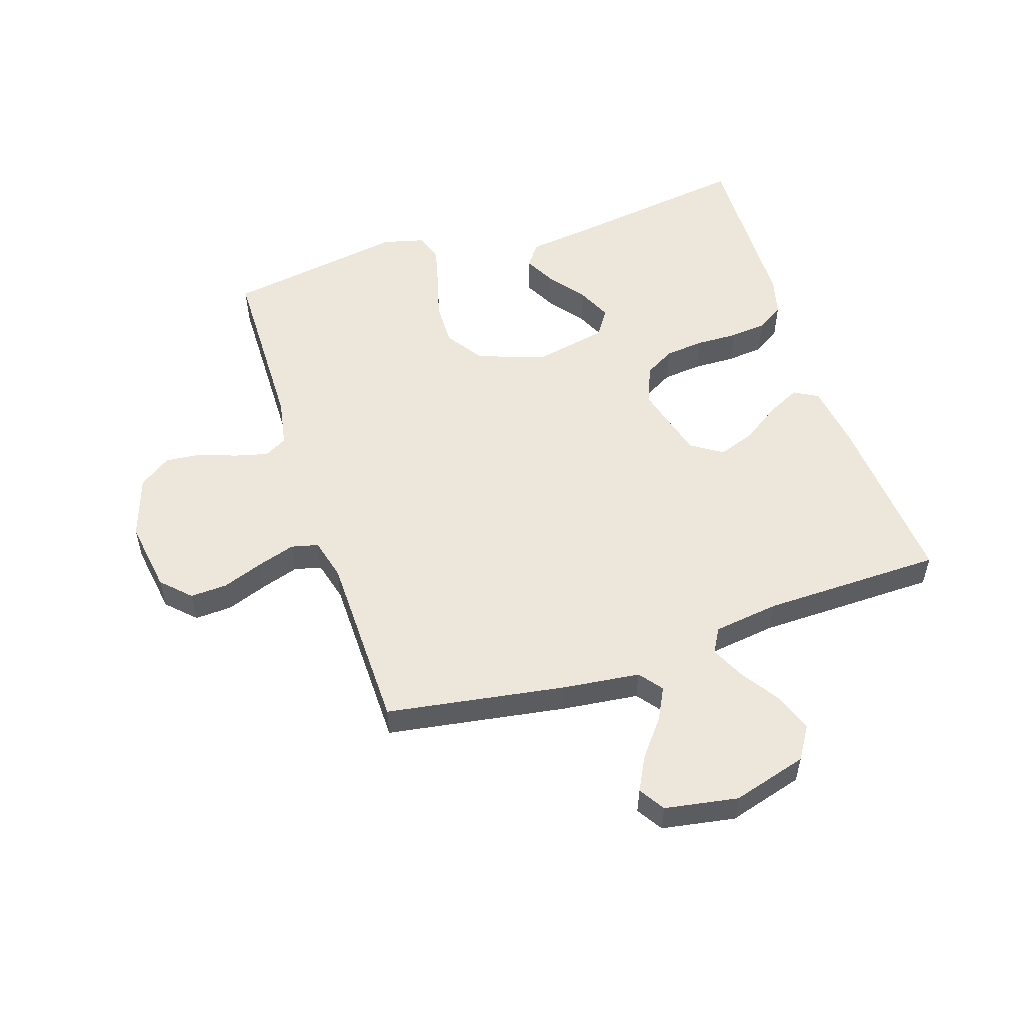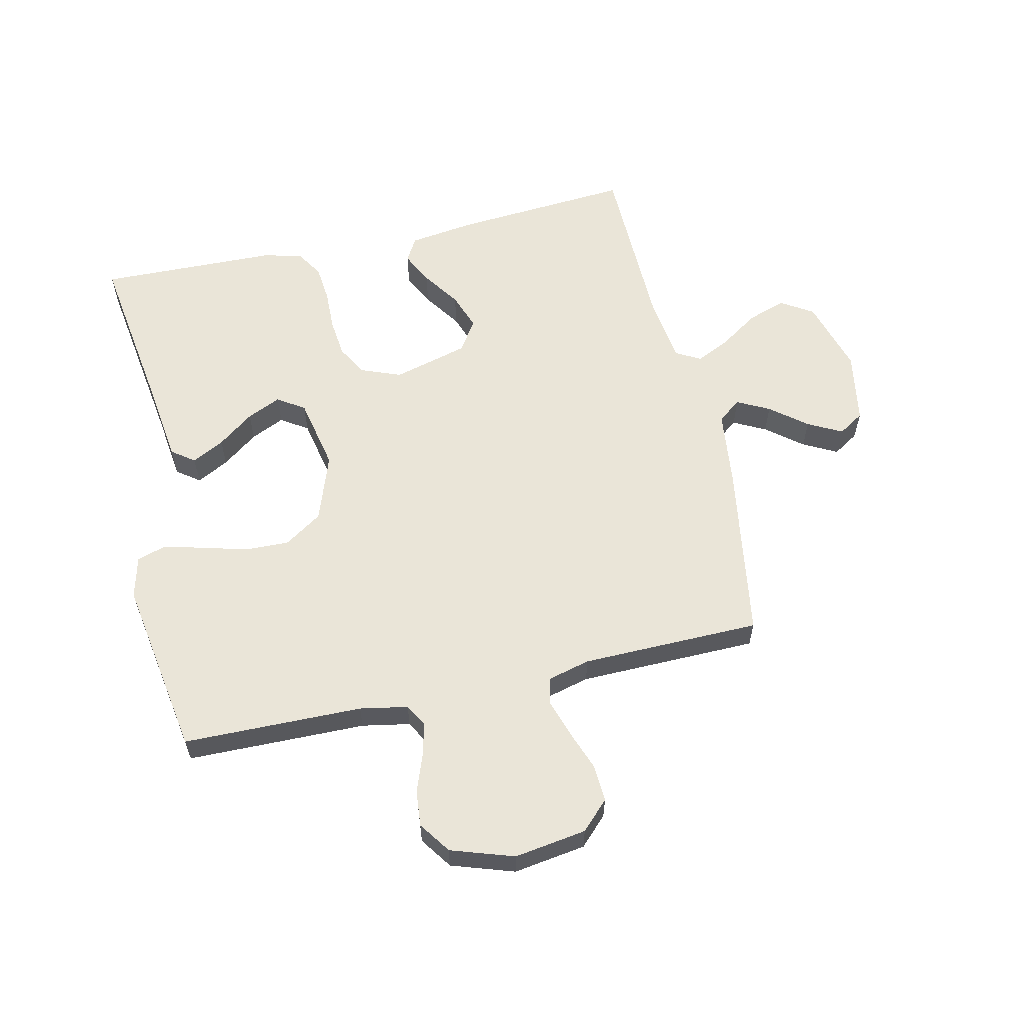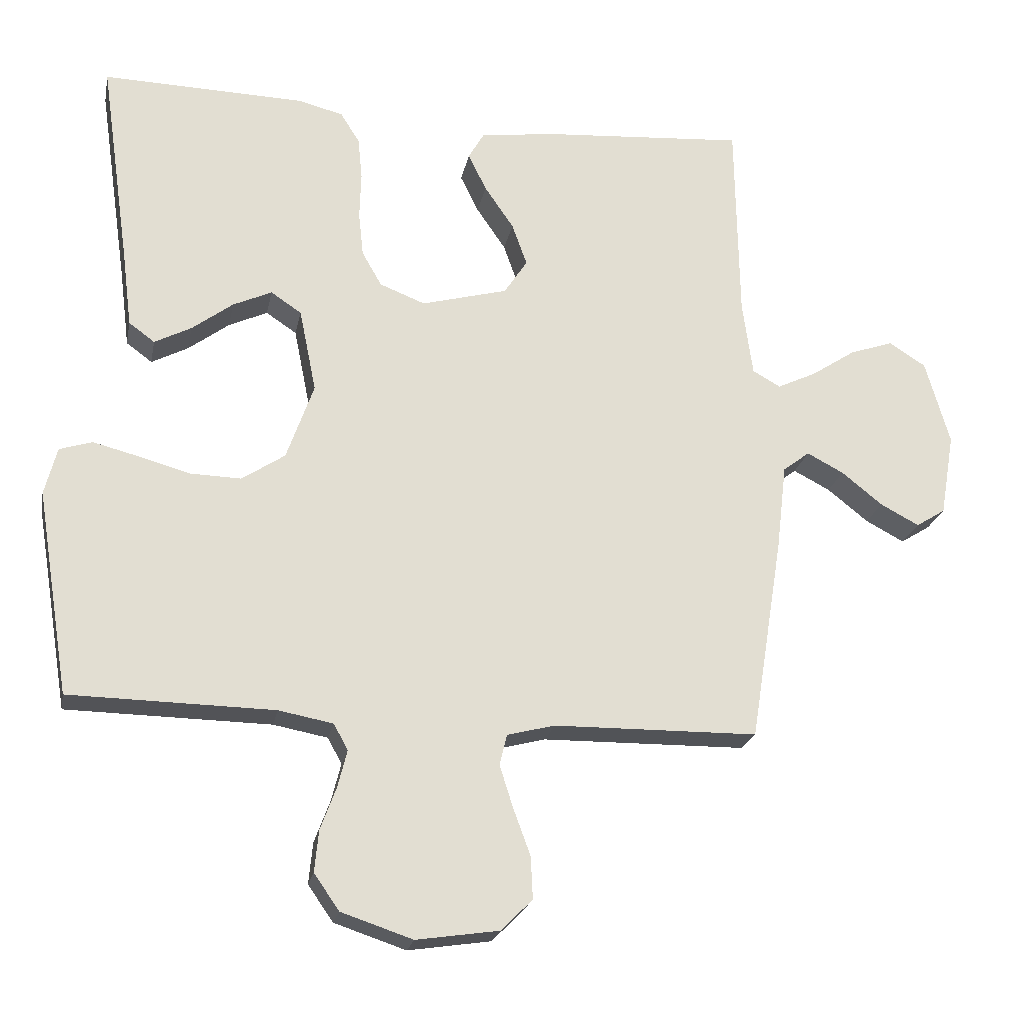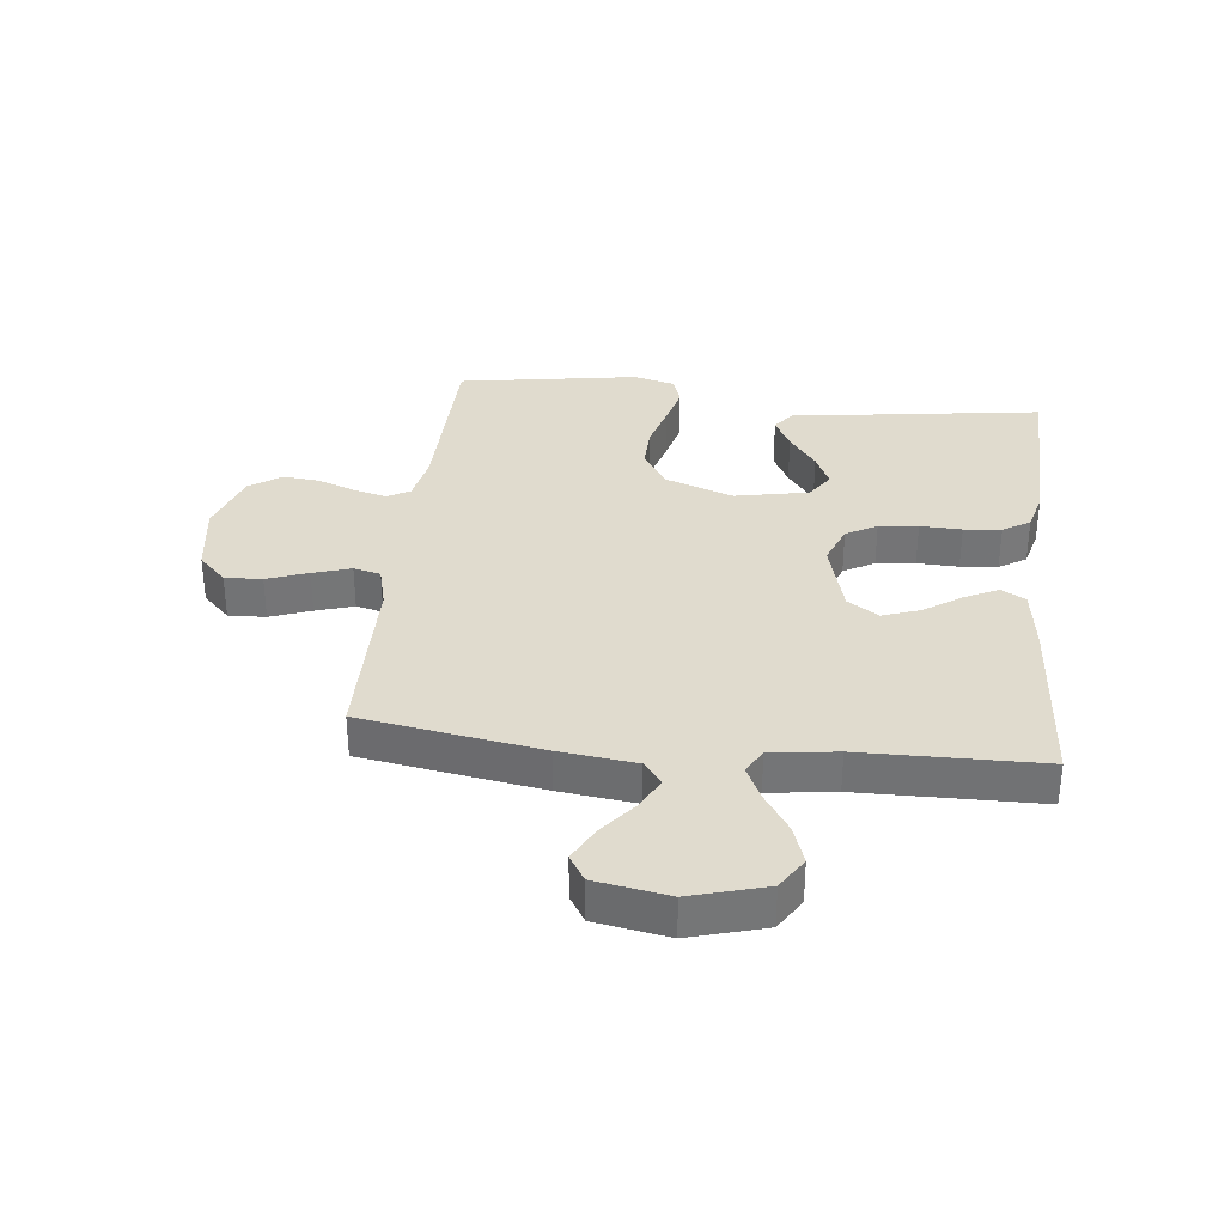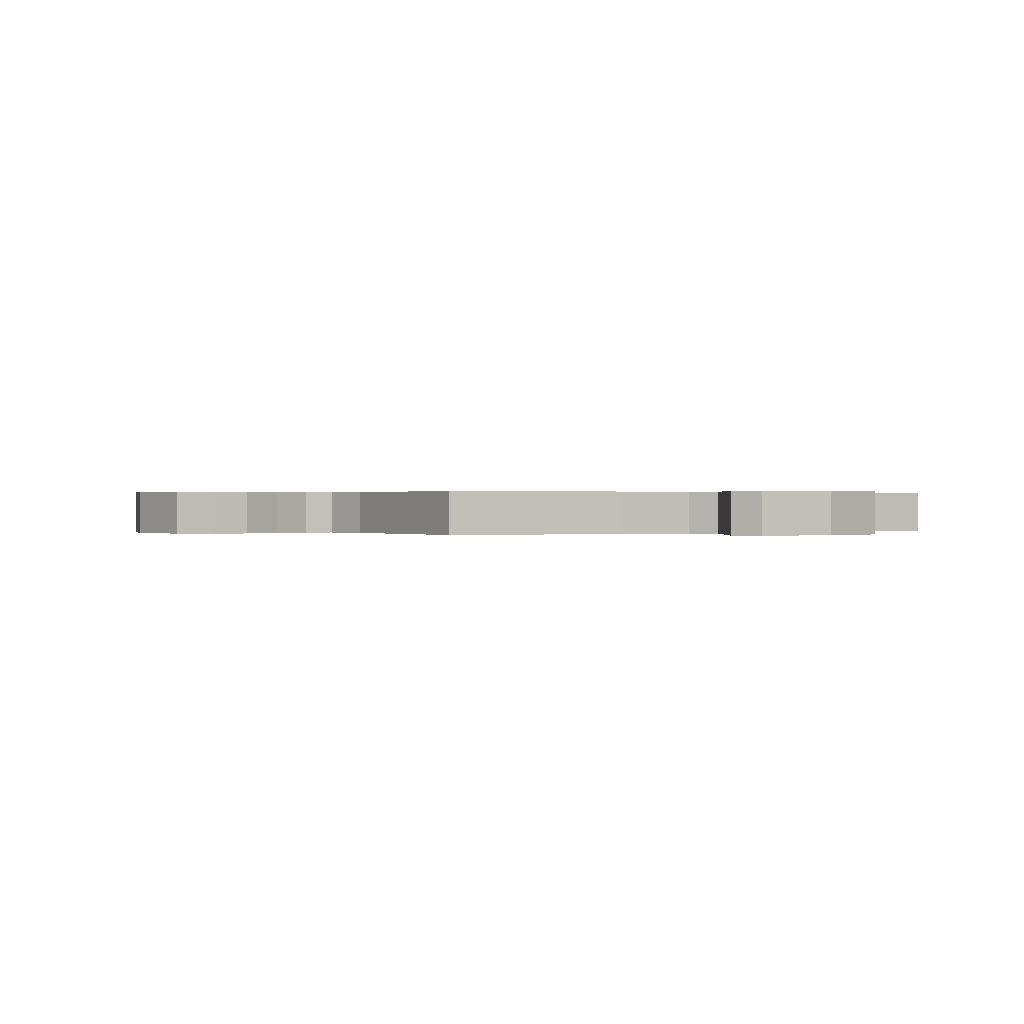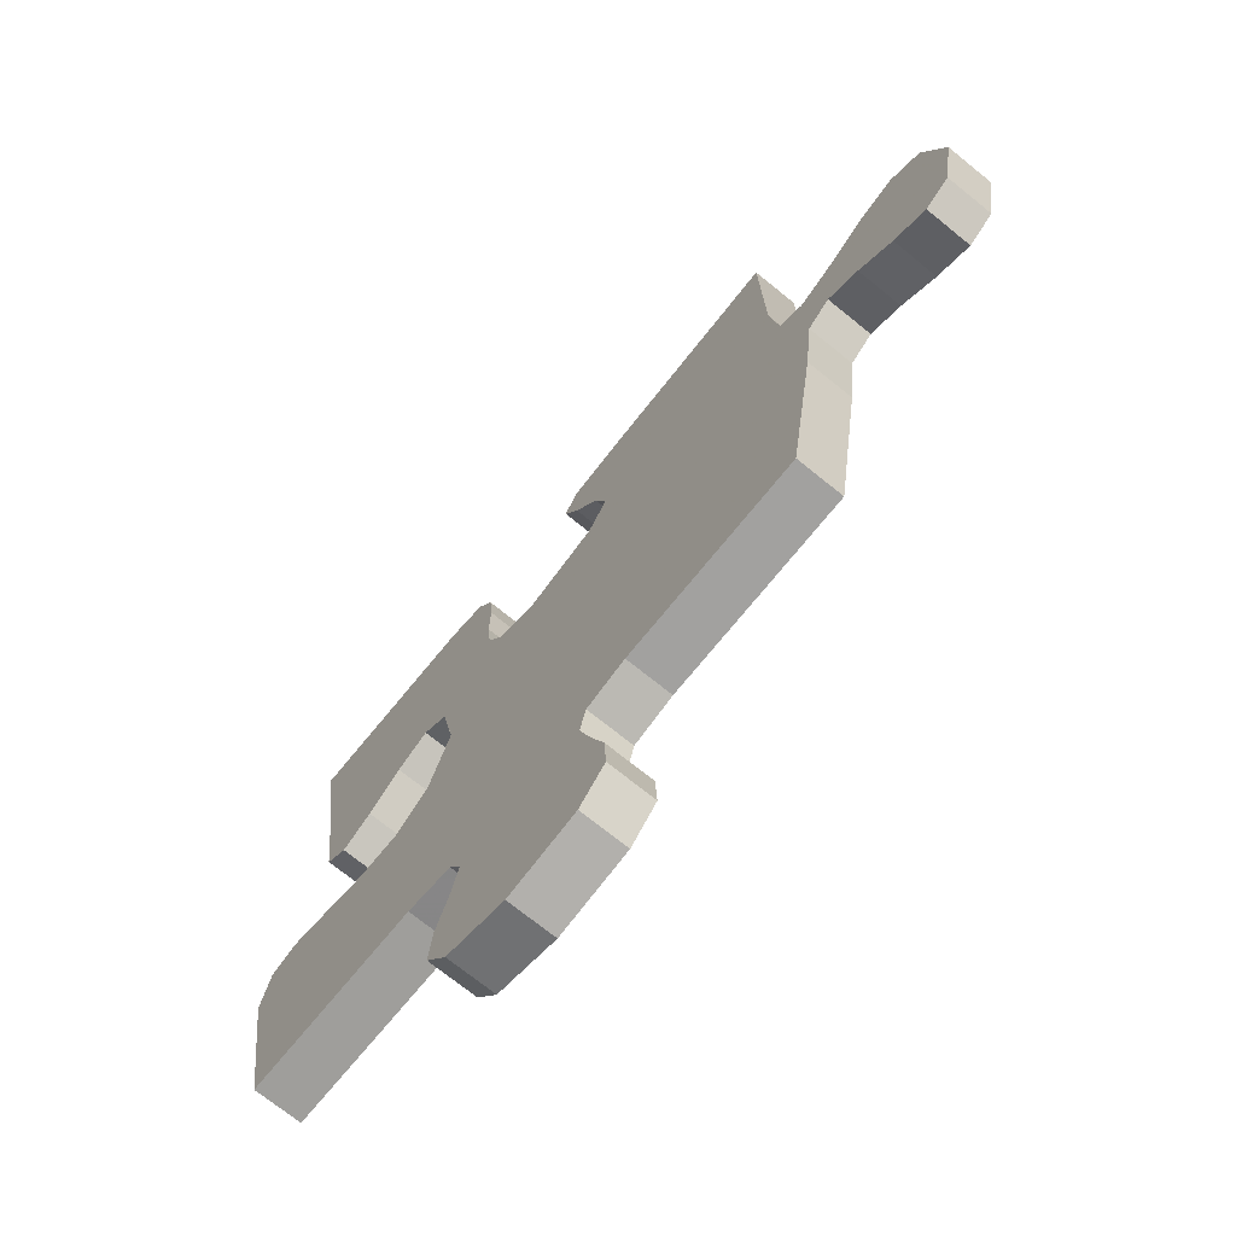
<metadata>
{"format":"obj","ext":"obj","renderer":"f3d","projection":"perspective","resolution":1024,"background":"white","views":[{"elev":53.5,"azim":-108.2,"up":"+Y"},{"elev":59.4,"azim":167.2,"up":"+Y"},{"elev":-22.1,"azim":169.0,"up":"+Z"},{"elev":33.7,"azim":-83.6,"up":"+Y"},{"elev":0.2,"azim":-121.8,"up":"+Y"},{"elev":-71.6,"azim":-129.0,"up":"+Z"}]}
</metadata>
<code>
v -0.5 0.07 -0.5
v -0.548 0.07 -0.2
v -0.563 0.07 -0.073
v -0.602 0.07 -0.043
v -0.656 0.07 -0.071
v -0.716 0.07 -0.119
v -0.773 0.07 -0.149
v -0.816 0.07 -0.122
v -0.837 0.07 0
v -0.801 0.07 0.125
v -0.747 0.07 0.159
v -0.683 0.07 0.137
v -0.618 0.07 0.094
v -0.561 0.07 0.067
v -0.52 0.07 0.09
v -0.505 0.07 0.2
v -0.5 0.07 0.5
v -0.2 0.07 0.478
v -0.091 0.07 0.463
v -0.068 0.07 0.423
v -0.095 0.07 0.368
v -0.138 0.07 0.305
v -0.16 0.07 0.243
v -0.126 0.07 0.191
v 0 0.07 0.157
v 0.067 0.07 0.183
v 0.096 0.07 0.234
v 0.103 0.07 0.299
v 0.101 0.07 0.368
v 0.107 0.07 0.43
v 0.135 0.07 0.475
v 0.2 0.07 0.492
v 0.5 0.07 0.5
v 0.457 0.07 0.2
v 0.442 0.07 0.082
v 0.404 0.07 0.054
v 0.35 0.07 0.082
v 0.29 0.07 0.127
v 0.233 0.07 0.153
v 0.188 0.07 0.123
v 0.163 0.07 0
v 0.203 0.07 -0.113
v 0.266 0.07 -0.155
v 0.34 0.07 -0.153
v 0.416 0.07 -0.132
v 0.483 0.07 -0.115
v 0.531 0.07 -0.13
v 0.549 0.07 -0.2
v 0.5 0.07 -0.5
v 0.2 0.07 -0.505
v 0.12 0.07 -0.52
v 0.099 0.07 -0.558
v 0.113 0.07 -0.613
v 0.136 0.07 -0.675
v 0.142 0.07 -0.736
v 0.105 0.07 -0.789
v 0 0.07 -0.824
v -0.121 0.07 -0.806
v -0.167 0.07 -0.76
v -0.164 0.07 -0.698
v -0.139 0.07 -0.63
v -0.119 0.07 -0.567
v -0.13 0.07 -0.522
v -0.2 0.07 -0.504
v -0.5 0 -0.5
v -0.548 0 -0.2
v -0.563 0 -0.073
v -0.602 0 -0.043
v -0.656 0 -0.071
v -0.716 0 -0.119
v -0.773 0 -0.149
v -0.816 0 -0.122
v -0.837 0 0
v -0.801 0 0.125
v -0.747 0 0.159
v -0.683 0 0.137
v -0.618 0 0.094
v -0.561 0 0.067
v -0.52 0 0.09
v -0.505 0 0.2
v -0.5 0 0.5
v -0.2 0 0.478
v -0.091 0 0.463
v -0.068 0 0.423
v -0.095 0 0.368
v -0.138 0 0.305
v -0.16 0 0.243
v -0.126 0 0.191
v 0 0 0.157
v 0.067 0 0.183
v 0.096 0 0.234
v 0.103 0 0.299
v 0.101 0 0.368
v 0.107 0 0.43
v 0.135 0 0.475
v 0.2 0 0.492
v 0.5 0 0.5
v 0.457 0 0.2
v 0.442 0 0.082
v 0.404 0 0.054
v 0.35 0 0.082
v 0.29 0 0.127
v 0.233 0 0.153
v 0.188 0 0.123
v 0.163 0 0
v 0.203 0 -0.113
v 0.266 0 -0.155
v 0.34 0 -0.153
v 0.416 0 -0.132
v 0.483 0 -0.115
v 0.531 0 -0.13
v 0.549 0 -0.2
v 0.5 0 -0.5
v 0.2 0 -0.505
v 0.12 0 -0.52
v 0.099 0 -0.558
v 0.113 0 -0.613
v 0.136 0 -0.675
v 0.142 0 -0.736
v 0.105 0 -0.789
v 0 0 -0.824
v -0.121 0 -0.806
v -0.167 0 -0.76
v -0.164 0 -0.698
v -0.139 0 -0.63
v -0.119 0 -0.567
v -0.13 0 -0.522
v -0.2 0 -0.504
f 59 60 61
f 58 59 61
f 57 58 61
f 56 57 61
f 55 56 61
f 54 55 61
f 53 54 61
f 52 53 61 62
f 51 52 62 63
f 48 49 50
f 47 48 50
f 46 47 50
f 45 46 50
f 44 45 50
f 51 63 64
f 50 51 64
f 44 50 64
f 43 44 64
f 36 37 38
f 35 36 38
f 34 35 38
f 34 38 39
f 33 34 39
f 32 33 39
f 31 32 39
f 30 31 39
f 29 30 39
f 28 29 39
f 27 28 39 40
f 20 21 22
f 19 20 22
f 18 19 22
f 17 18 22
f 16 17 22
f 15 16 22 23
f 14 15 23 24
f 11 12 13
f 10 11 13
f 9 10 13
f 8 9 13
f 7 8 13
f 6 7 13
f 5 6 13
f 4 5 13 14
f 14 24 25
f 4 14 25
f 3 4 25
f 1 2 3
f 64 1 3
f 43 64 3
f 42 43 3
f 26 27 40 41
f 26 41 42
f 25 26 42
f 3 25 42
f 125 124 123
f 125 123 122
f 125 122 121
f 125 121 120
f 125 120 119
f 125 119 118
f 125 118 117
f 126 125 117 116
f 127 126 116 115
f 114 113 112
f 114 112 111
f 114 111 110
f 114 110 109
f 114 109 108
f 128 127 115
f 128 115 114
f 128 114 108
f 128 108 107
f 102 101 100
f 102 100 99
f 102 99 98
f 103 102 98
f 103 98 97
f 103 97 96
f 103 96 95
f 103 95 94
f 103 94 93
f 103 93 92
f 104 103 92 91
f 86 85 84
f 86 84 83
f 86 83 82
f 86 82 81
f 86 81 80
f 87 86 80 79
f 88 87 79 78
f 77 76 75
f 77 75 74
f 77 74 73
f 77 73 72
f 77 72 71
f 77 71 70
f 77 70 69
f 78 77 69 68
f 89 88 78
f 89 78 68
f 89 68 67
f 67 66 65
f 67 65 128
f 67 128 107
f 67 107 106
f 105 104 91 90
f 106 105 90
f 106 90 89
f 106 89 67
f 1 65 66 2
f 2 66 67 3
f 3 67 68 4
f 4 68 69 5
f 5 69 70 6
f 6 70 71 7
f 7 71 72 8
f 8 72 73 9
f 9 73 74 10
f 10 74 75 11
f 11 75 76 12
f 12 76 77 13
f 13 77 78 14
f 14 78 79 15
f 15 79 80 16
f 16 80 81 17
f 17 81 82 18
f 18 82 83 19
f 19 83 84 20
f 20 84 85 21
f 21 85 86 22
f 22 86 87 23
f 23 87 88 24
f 24 88 89 25
f 25 89 90 26
f 26 90 91 27
f 27 91 92 28
f 28 92 93 29
f 29 93 94 30
f 30 94 95 31
f 31 95 96 32
f 32 96 97 33
f 33 97 98 34
f 34 98 99 35
f 35 99 100 36
f 36 100 101 37
f 37 101 102 38
f 38 102 103 39
f 39 103 104 40
f 40 104 105 41
f 41 105 106 42
f 42 106 107 43
f 43 107 108 44
f 44 108 109 45
f 45 109 110 46
f 46 110 111 47
f 47 111 112 48
f 48 112 113 49
f 49 113 114 50
f 50 114 115 51
f 51 115 116 52
f 52 116 117 53
f 53 117 118 54
f 54 118 119 55
f 55 119 120 56
f 56 120 121 57
f 57 121 122 58
f 58 122 123 59
f 59 123 124 60
f 60 124 125 61
f 61 125 126 62
f 62 126 127 63
f 63 127 128 64
f 64 128 65 1

</code>
